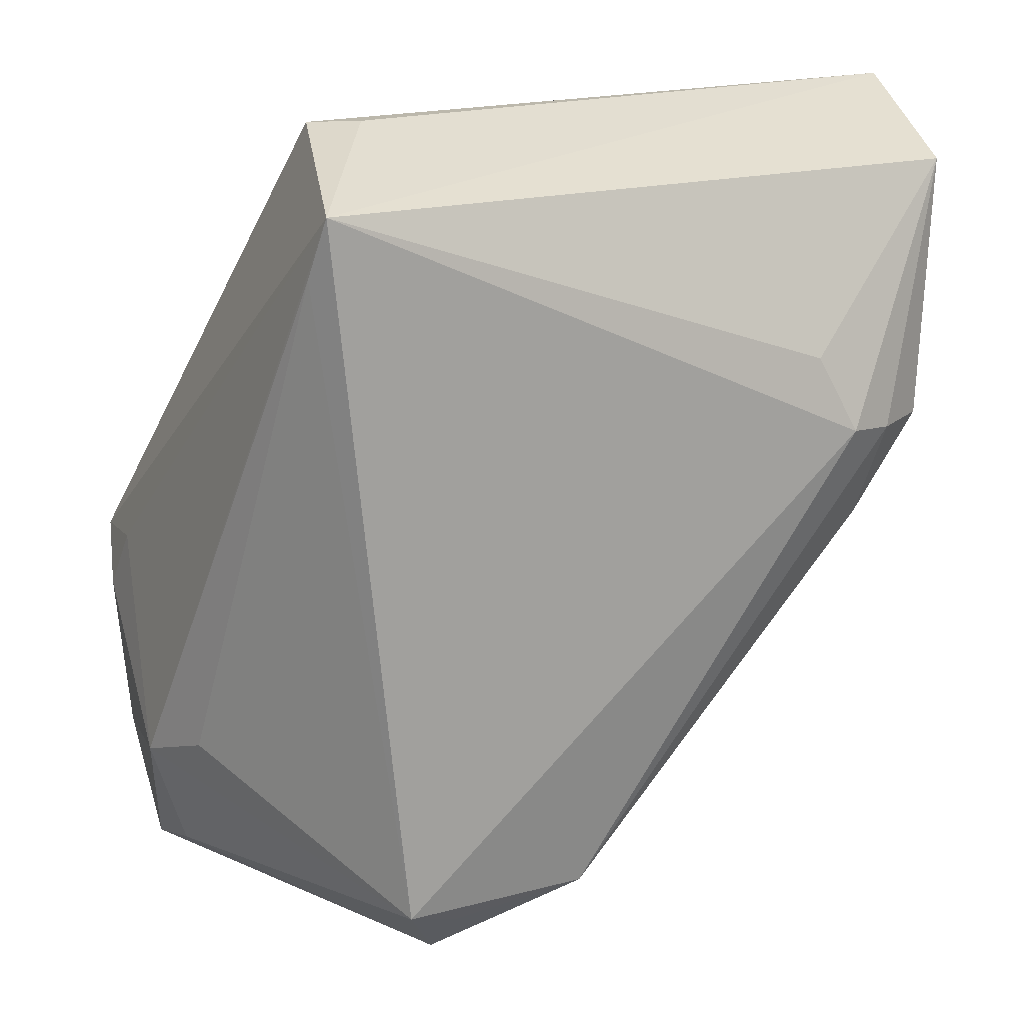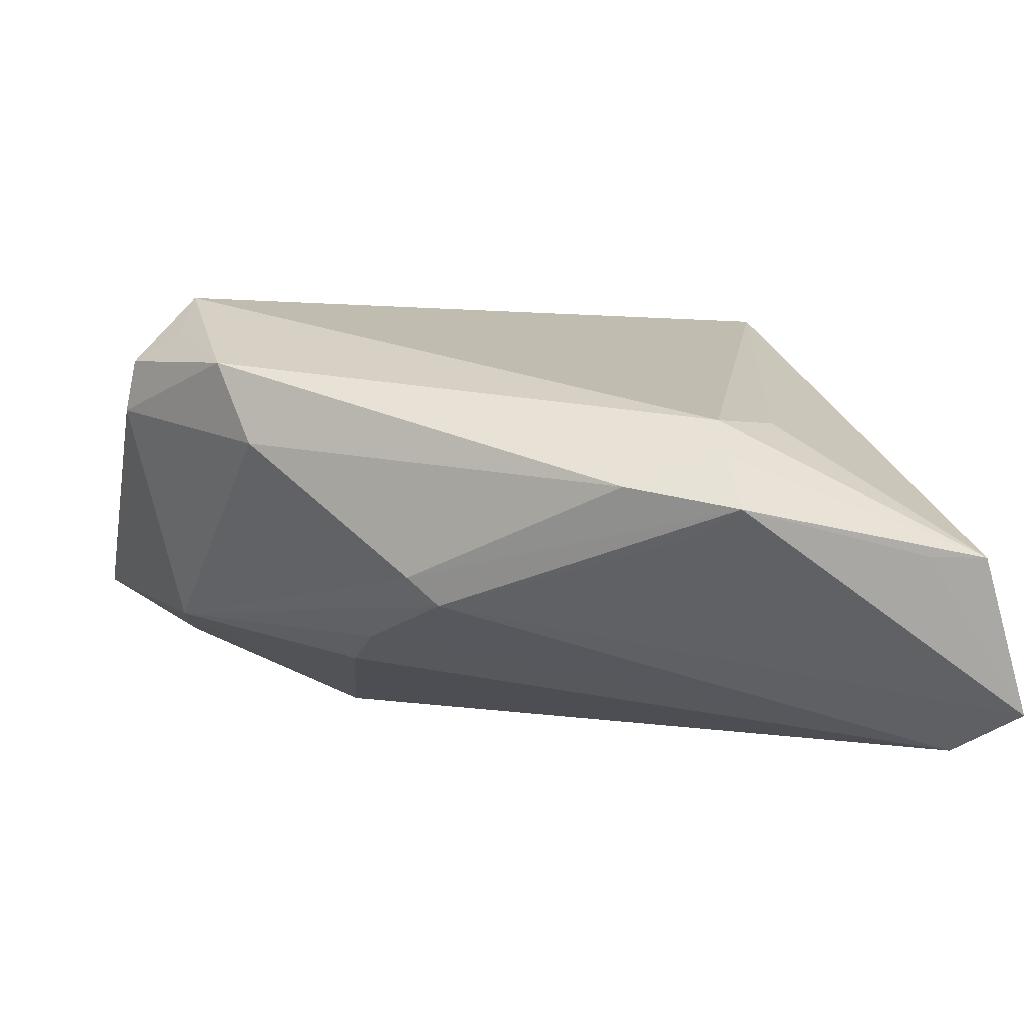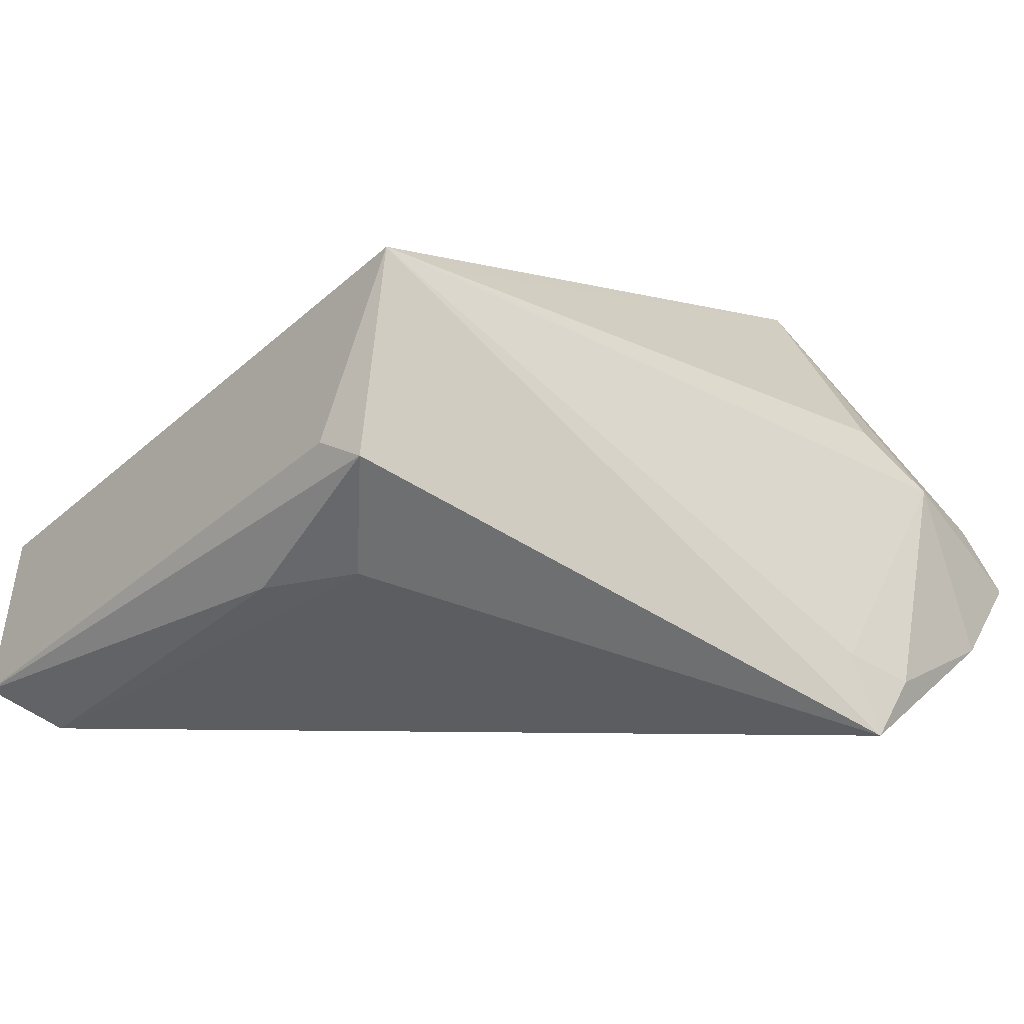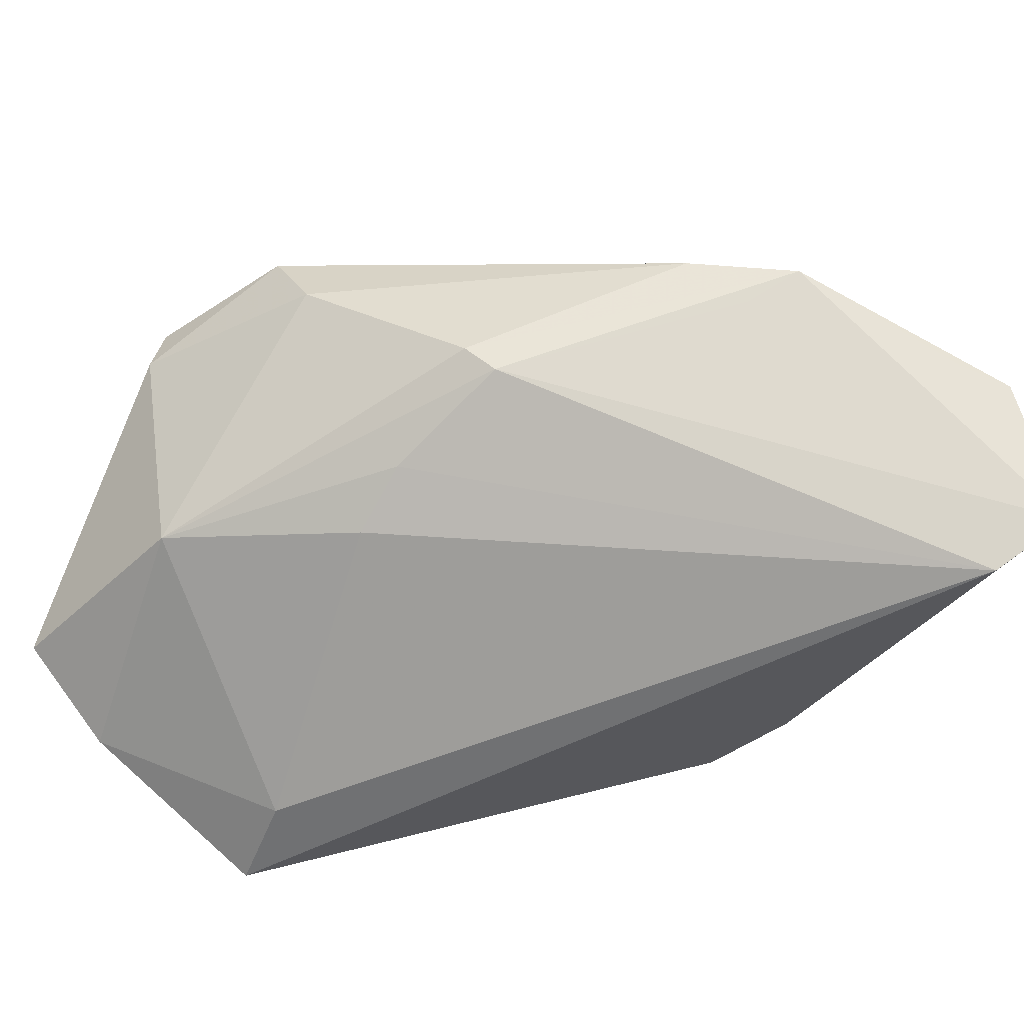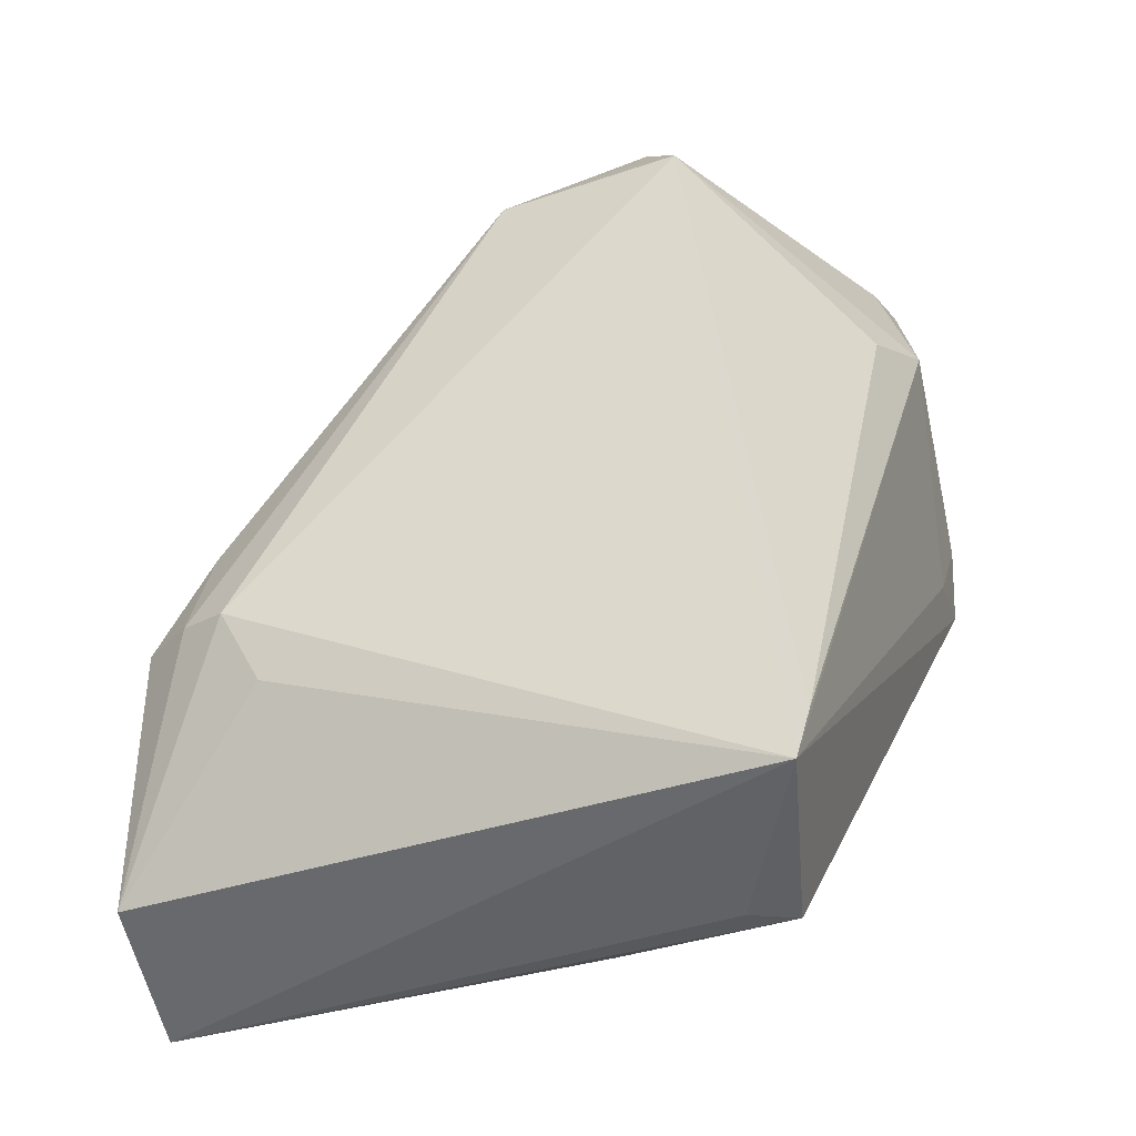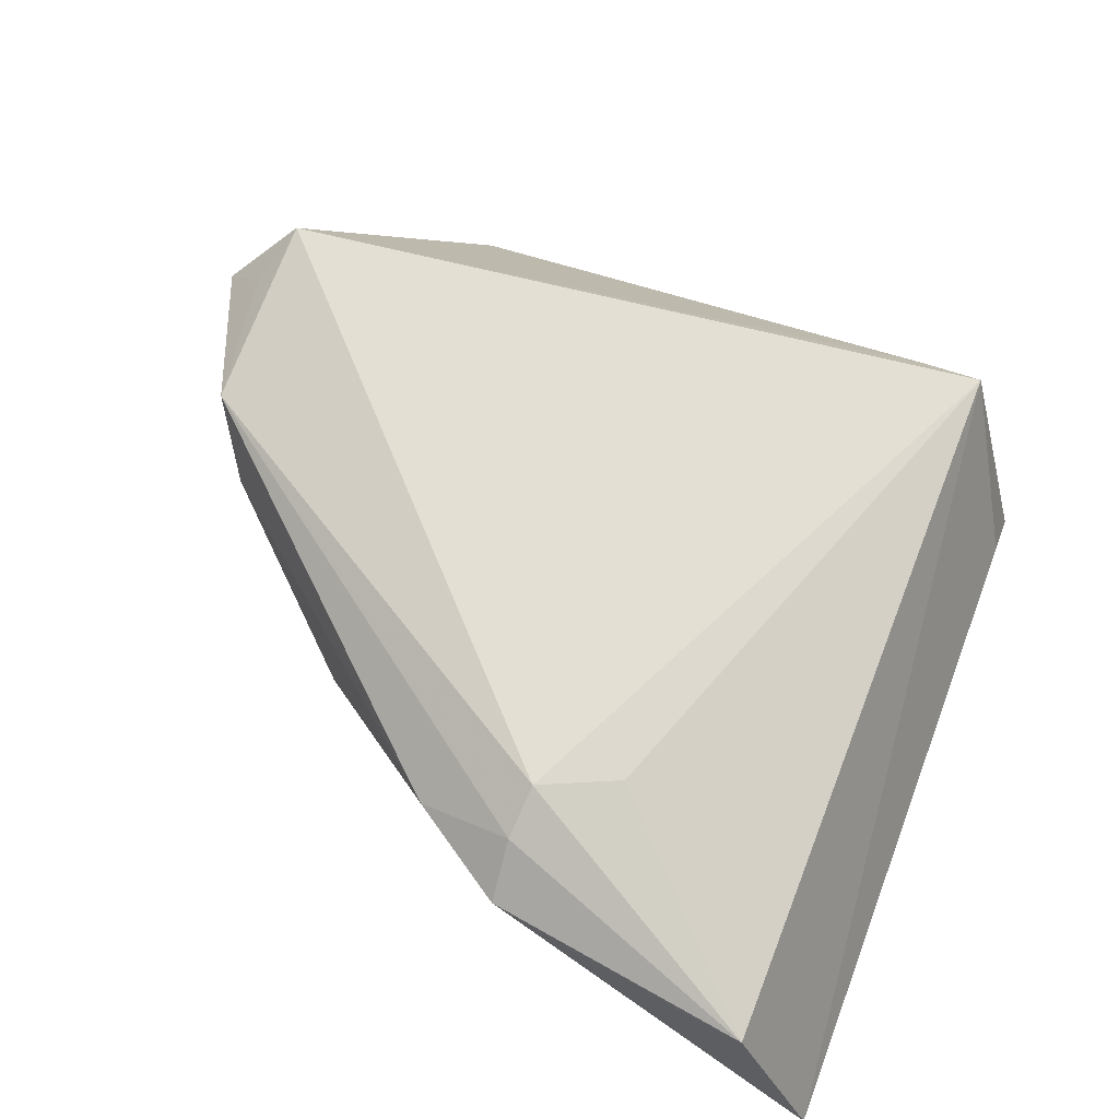
<metadata>
{"format":"obj","ext":"obj","renderer":"f3d","projection":"perspective","resolution":1024,"background":"white","views":[{"elev":19.5,"azim":-4.5,"up":"+Y"},{"elev":1.5,"azim":72.7,"up":"+Z"},{"elev":-3.5,"azim":-136.1,"up":"+Z"},{"elev":-55.2,"azim":58.8,"up":"+Z"},{"elev":55.2,"azim":178.2,"up":"+Z"},{"elev":49.7,"azim":112.3,"up":"+Z"}]}
</metadata>
<code>
v 0.04016 0.008507 0.01202
v -0.03866 -0.03081 0.002976
v 0.009598 -0.04129 0.01887
v 0.04769 0.04203 -0.02071
v 0.04389 0.003559 -0.0008592
v 0.04024 0.03689 -0.02533
v -0.03529 -0.04439 -0.001179
v -0.009589 -0.04073 0.02764
v 0.01286 -0.03824 0.009527
v 0.03593 0.01673 0.01176
v -0.01345 -0.04159 -0.01171
v -0.04164 -0.01159 -0.01626
v -0.01153 0.03544 -0.007749
v -0.007202 -0.04848 0.01964
v -0.03304 -0.01483 -0.02533
v 0.05121 0.03537 -0.002938
v 0.04196 -0.003237 0.004809
v -0.0002928 0.0391 -0.009166
v -0.04395 -0.01868 -0.01947
v 0.05042 0.02874 -0.002747
v -0.01866 0.04169 0.003991
v -0.03259 -0.02727 0.01024
v 0.02406 -0.02247 -0.005571
v 0.0106 -0.0233 -0.0132
v 0.02516 -0.01908 -0.008767
v -0.03882 -0.04711 -0.008673
v -0.008249 -0.04937 0.01366
v -0.01286 0.04203 0.005694
v -0.04214 -0.03536 -0.01595
v -0.04439 -0.01297 -0.02533
v 0.04881 0.007608 0.00246
v -0.004442 -0.04339 0.0231
v -0.01878 0.02966 0.02457
v -0.01679 0.03634 0.02645
v 0.04453 0.007697 0.008084
v 0.002442 -0.02338 -0.01645
f 30 34 21
f 4 34 16
f 8 1 34
f 25 6 4
f 28 34 4
f 4 21 28
f 28 21 34
f 12 34 30
f 12 2 34
f 34 1 10
f 10 16 34
f 1 16 10
f 2 8 22
f 30 6 15
f 30 21 13
f 13 6 30
f 11 15 36
f 36 15 6
f 19 12 30
f 2 12 19
f 32 8 14
f 34 2 33
f 2 22 33
f 33 8 34
f 33 22 8
f 18 13 21
f 6 13 18
f 18 21 4
f 4 6 18
f 4 16 20
f 20 31 4
f 16 31 20
f 5 25 4
f 4 31 5
f 5 31 25
f 35 16 1
f 35 31 16
f 3 35 1
f 3 32 14
f 1 8 3
f 8 32 3
f 6 25 24
f 24 36 6
f 24 25 11
f 11 36 24
f 31 35 17
f 35 3 17
f 3 9 17
f 2 19 29
f 29 26 2
f 29 19 30
f 30 15 29
f 29 15 11
f 11 26 29
f 7 8 2
f 2 26 7
f 14 8 7
f 7 26 14
f 14 26 27
f 27 26 11
f 11 9 27
f 27 3 14
f 27 9 3
f 23 17 9
f 25 31 23
f 31 17 23
f 11 25 23
f 23 9 11

</code>
